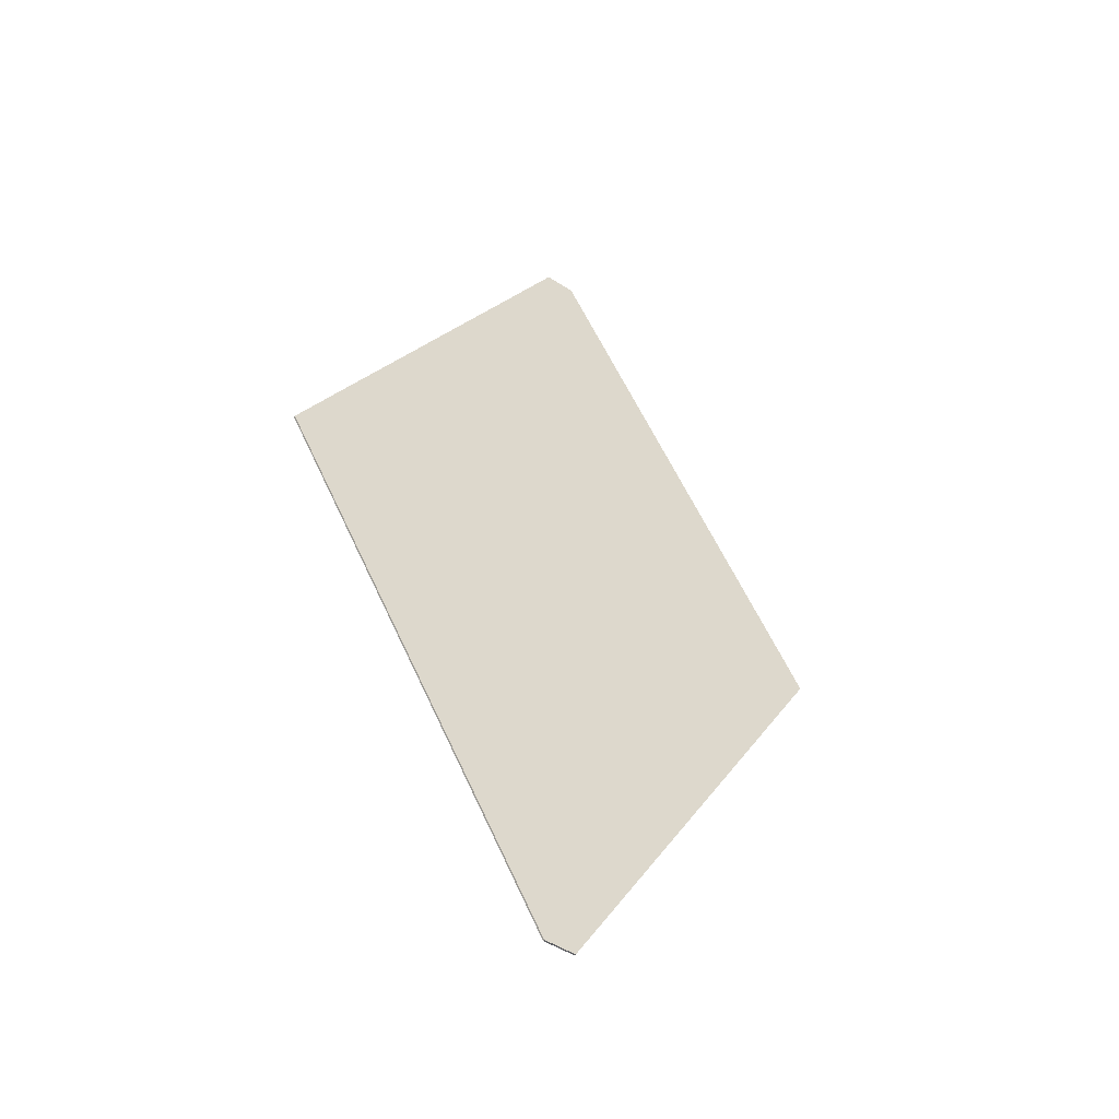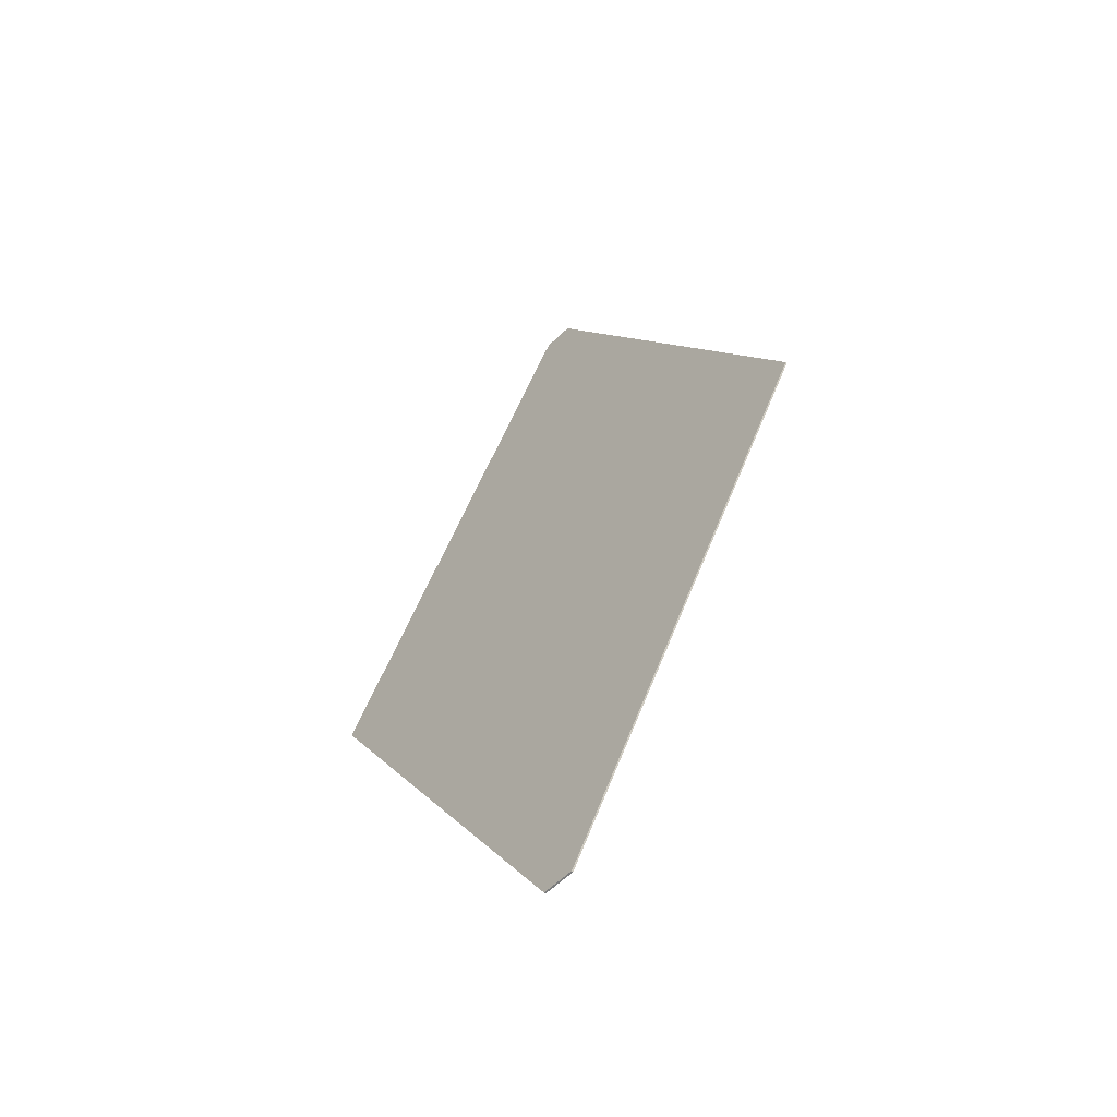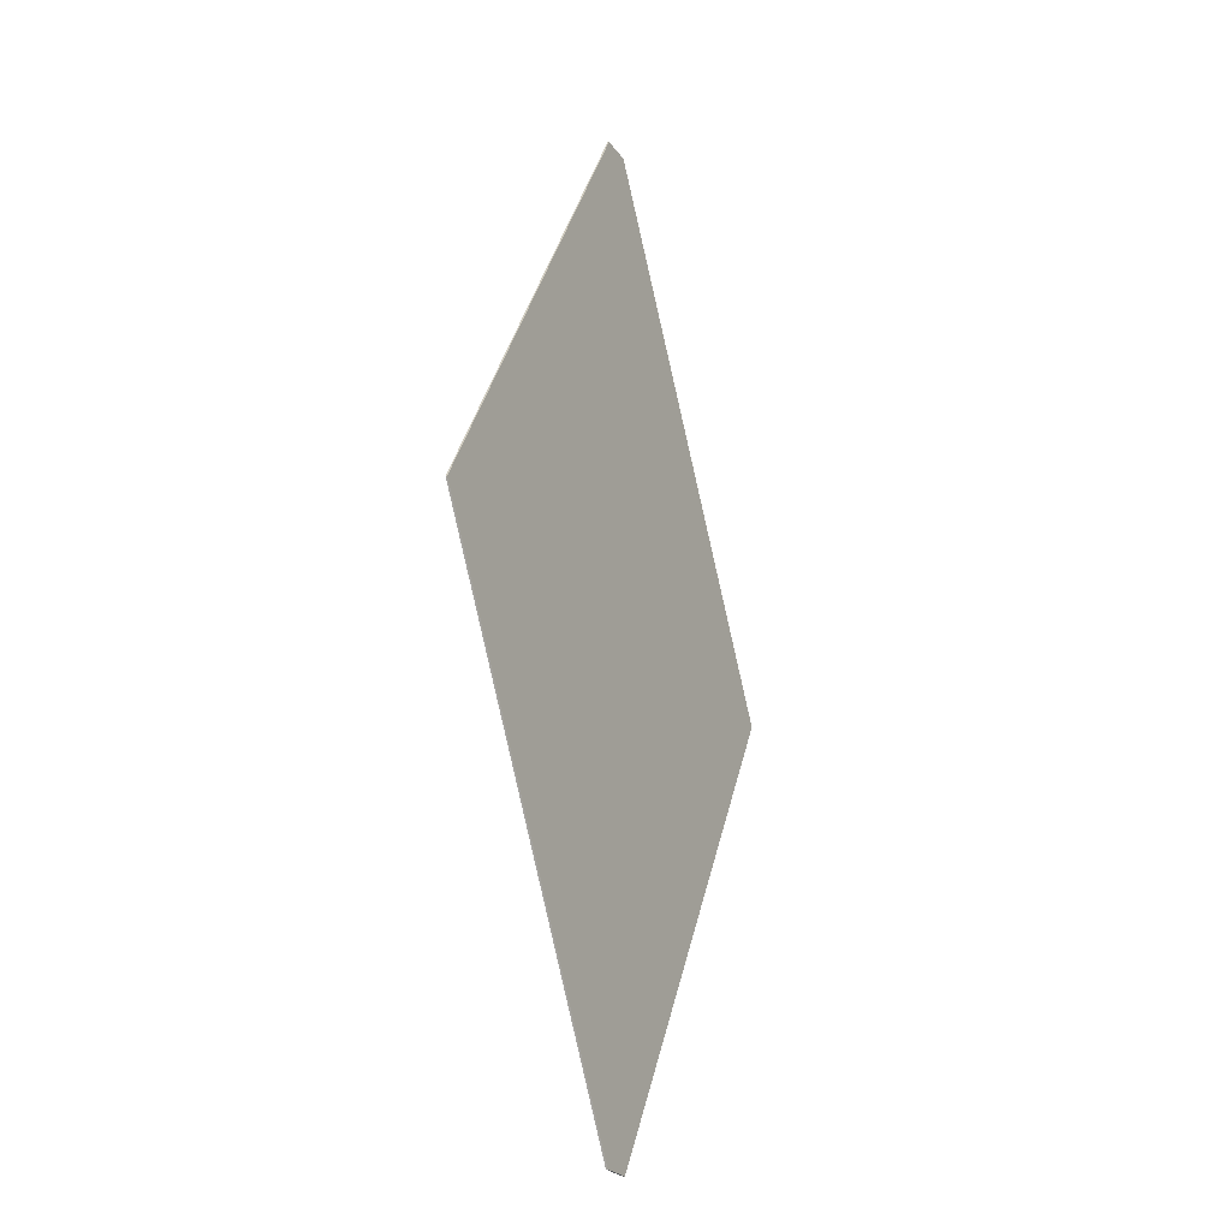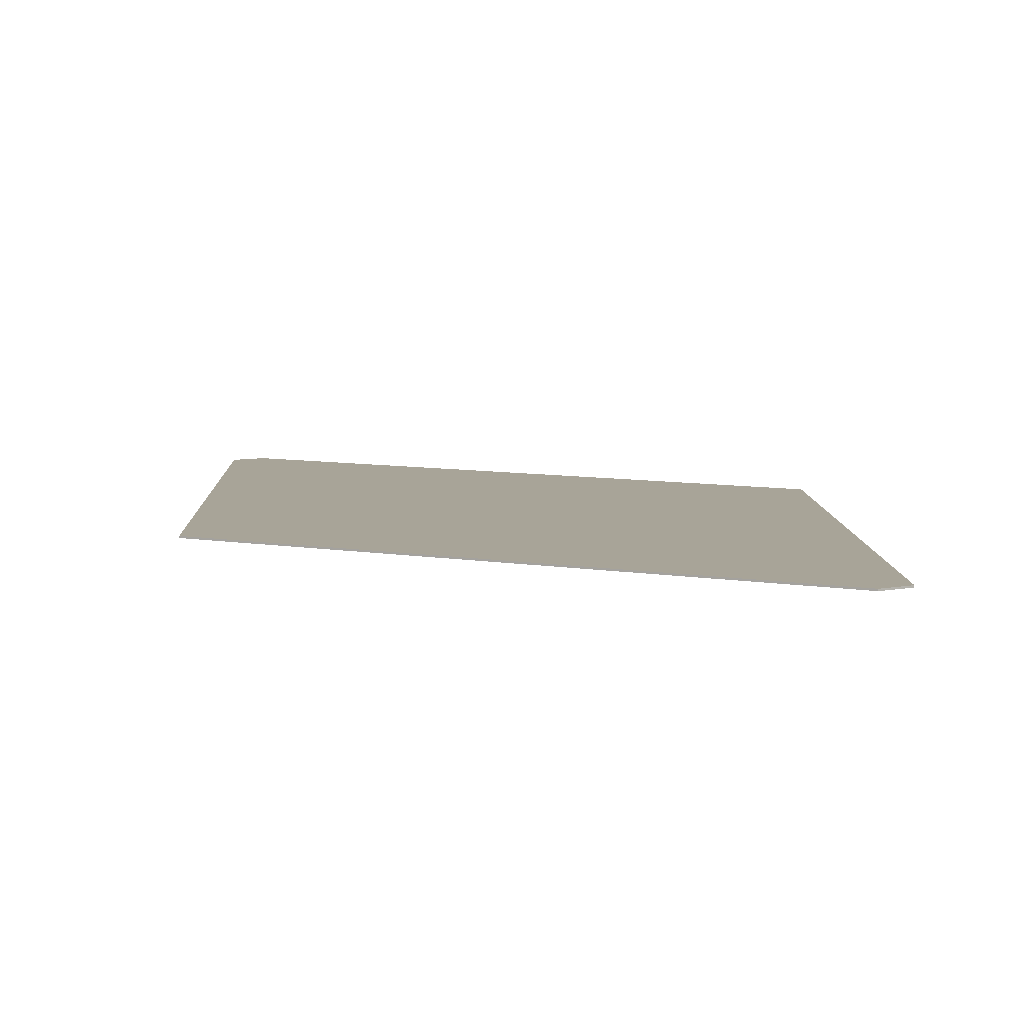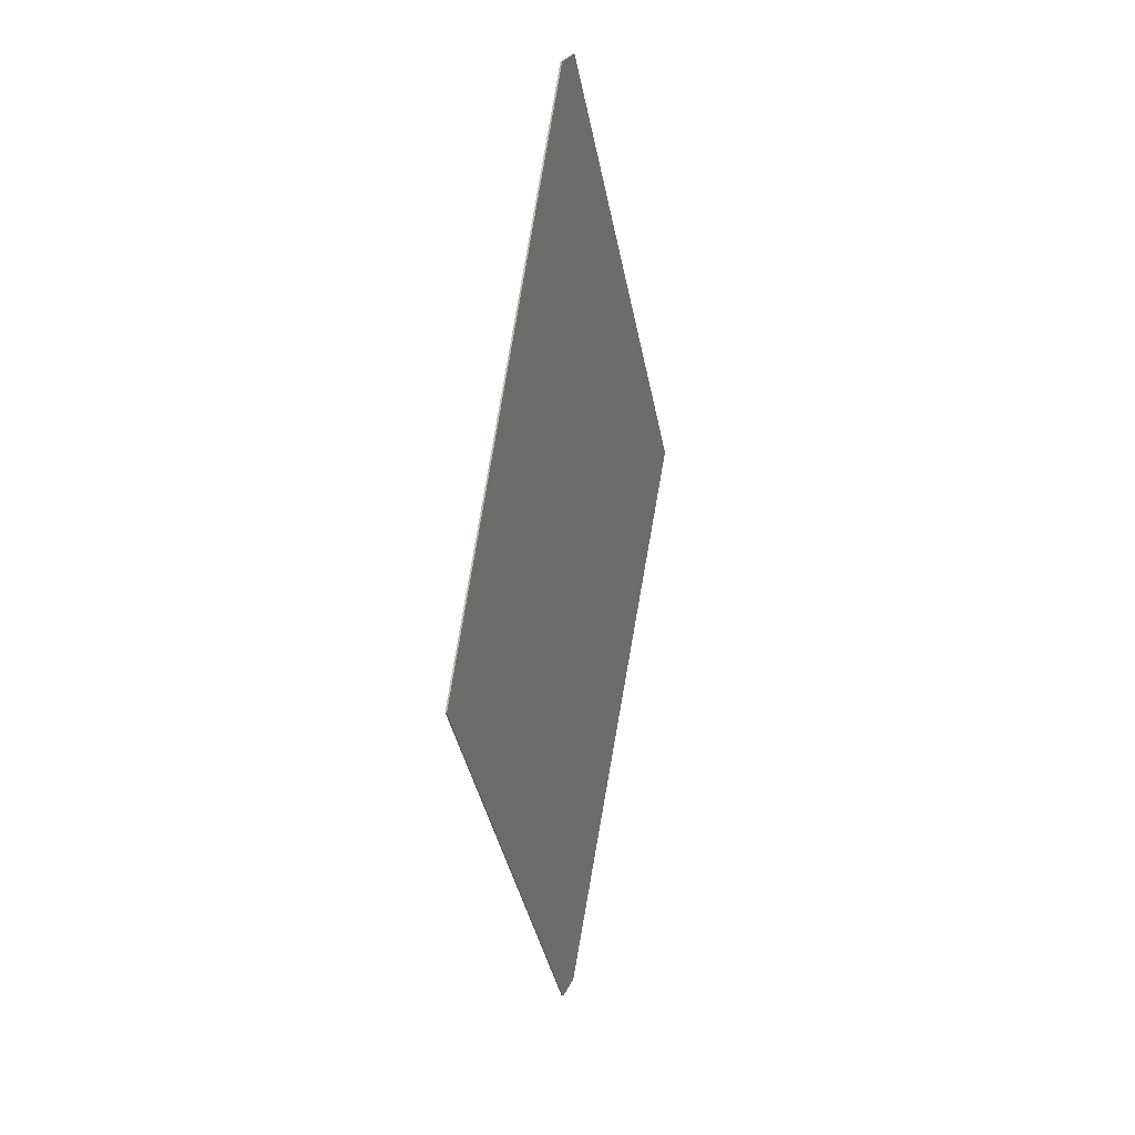
<metadata>
{"format":"obj","ext":"obj","renderer":"f3d","projection":"perspective","resolution":1024,"background":"white","views":[{"elev":-50.4,"azim":145.0,"up":"+Z"},{"elev":-58.6,"azim":45.2,"up":"+Z"},{"elev":-24.2,"azim":-63.6,"up":"+Z"},{"elev":7.0,"azim":-31.6,"up":"+Y"},{"elev":26.0,"azim":-69.8,"up":"+Z"}]}
</metadata>
<code>
v -0.667 0.07 -21.07
v -12.83 0.07 0
v -0.668 0.07 21.07
v 0.667 0.07 21.07
v 12.83 0.07 0.001
v 0.668 0.07 -21.07
v -0.667 0 -21.07
v -12.83 0 0
v -0.668 0 21.07
v 0.667 0 21.07
v 12.83 0 0.001
v 0.668 0 -21.07
f 3 4 5 6
f 1 2 3 6
f 12 11 10 9
f 12 9 8 7
f 1 7 8 2
f 2 8 9 3
f 3 9 10 4
f 4 10 11 5
f 5 11 12 6
f 6 12 7 1

</code>
